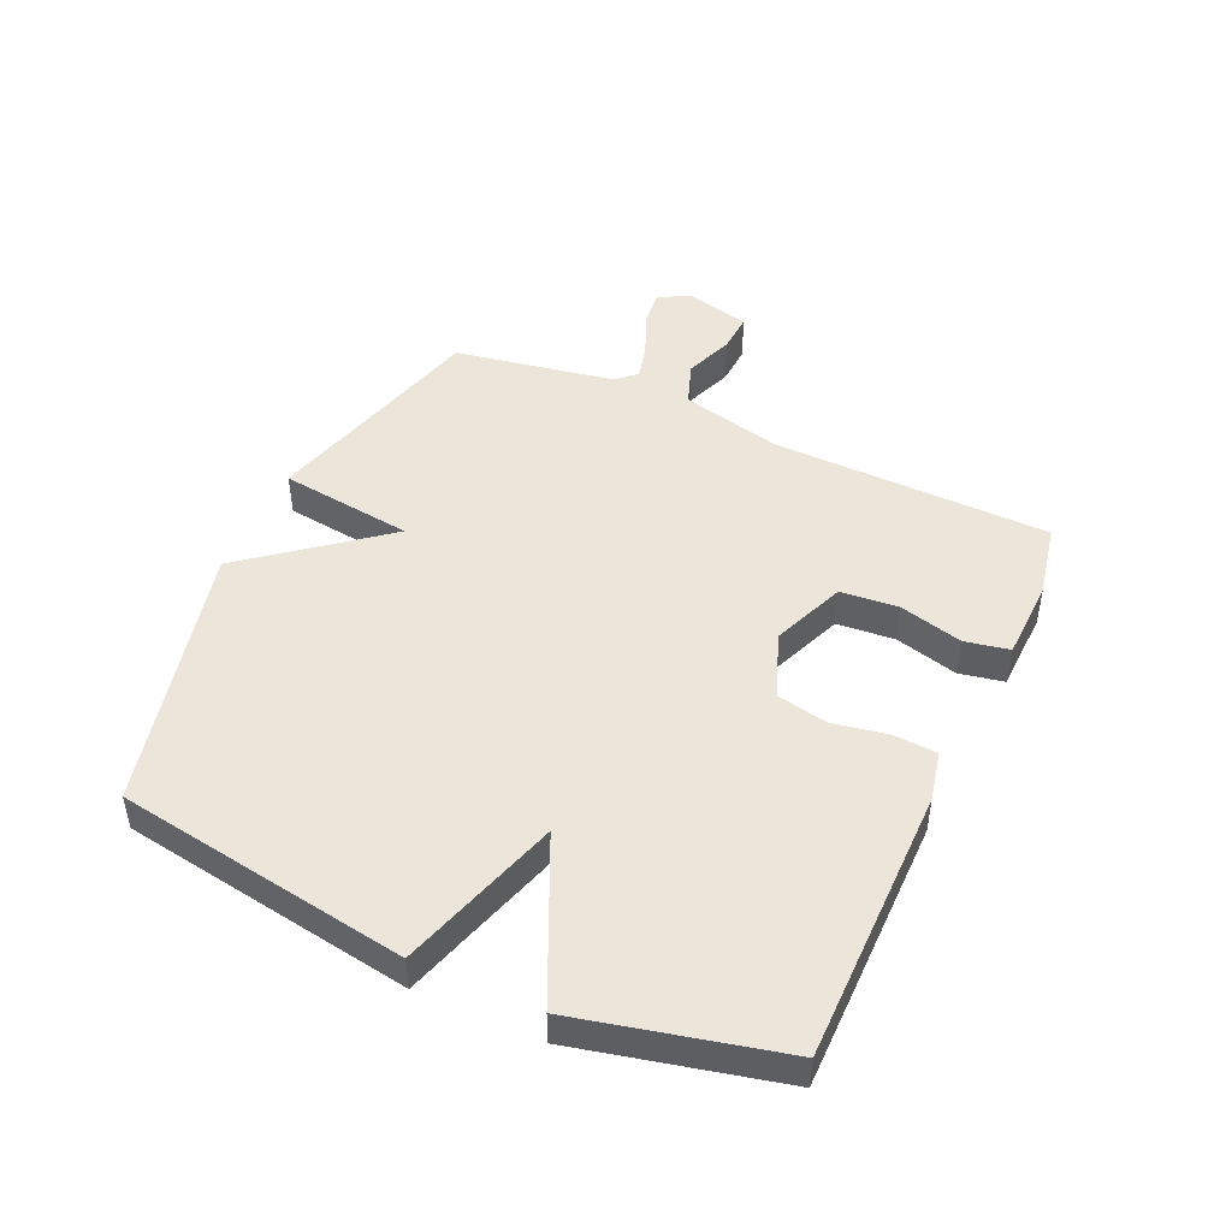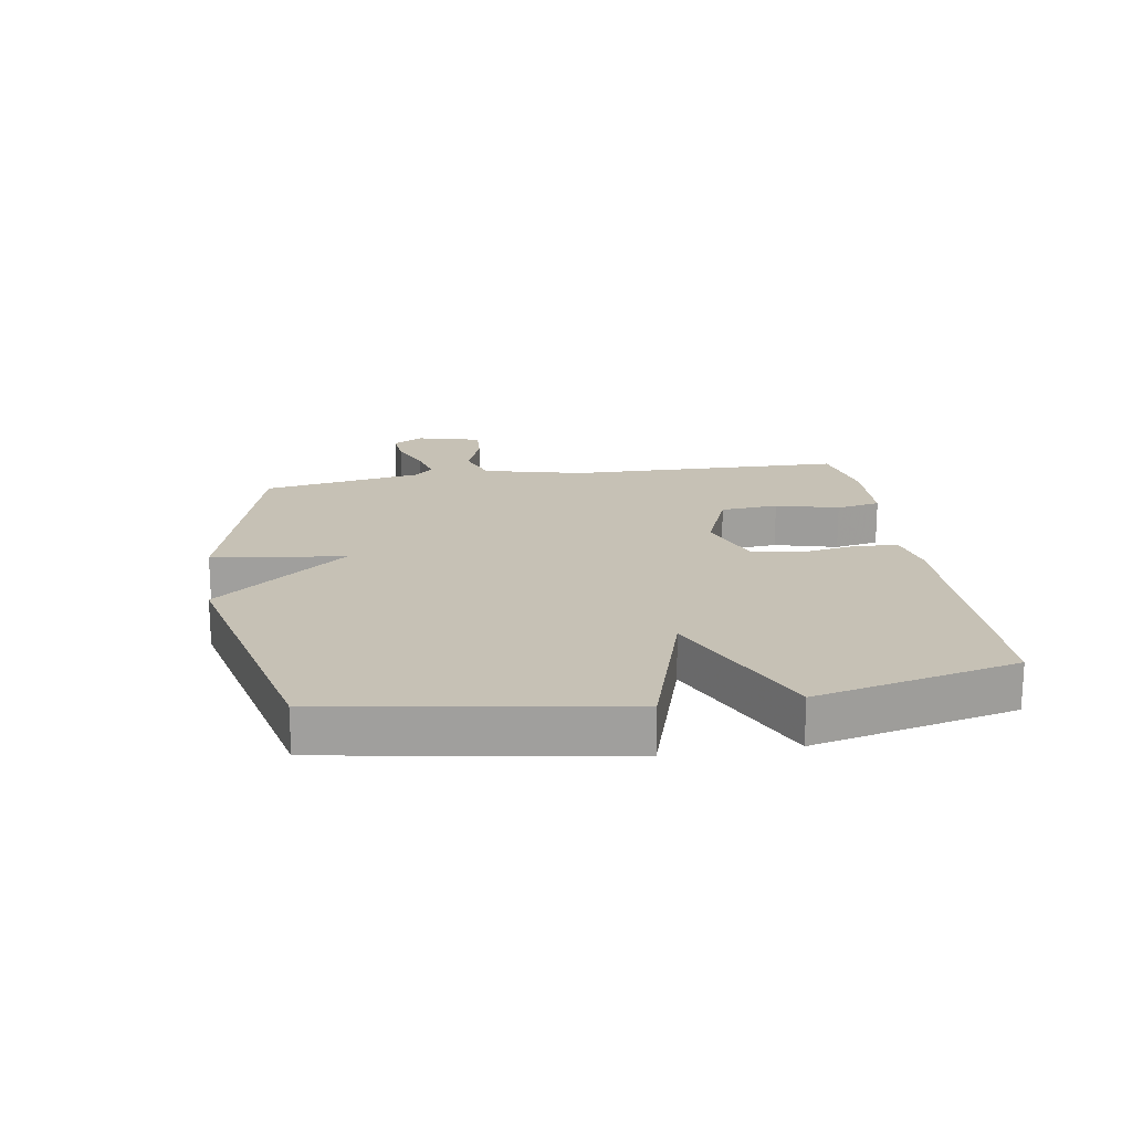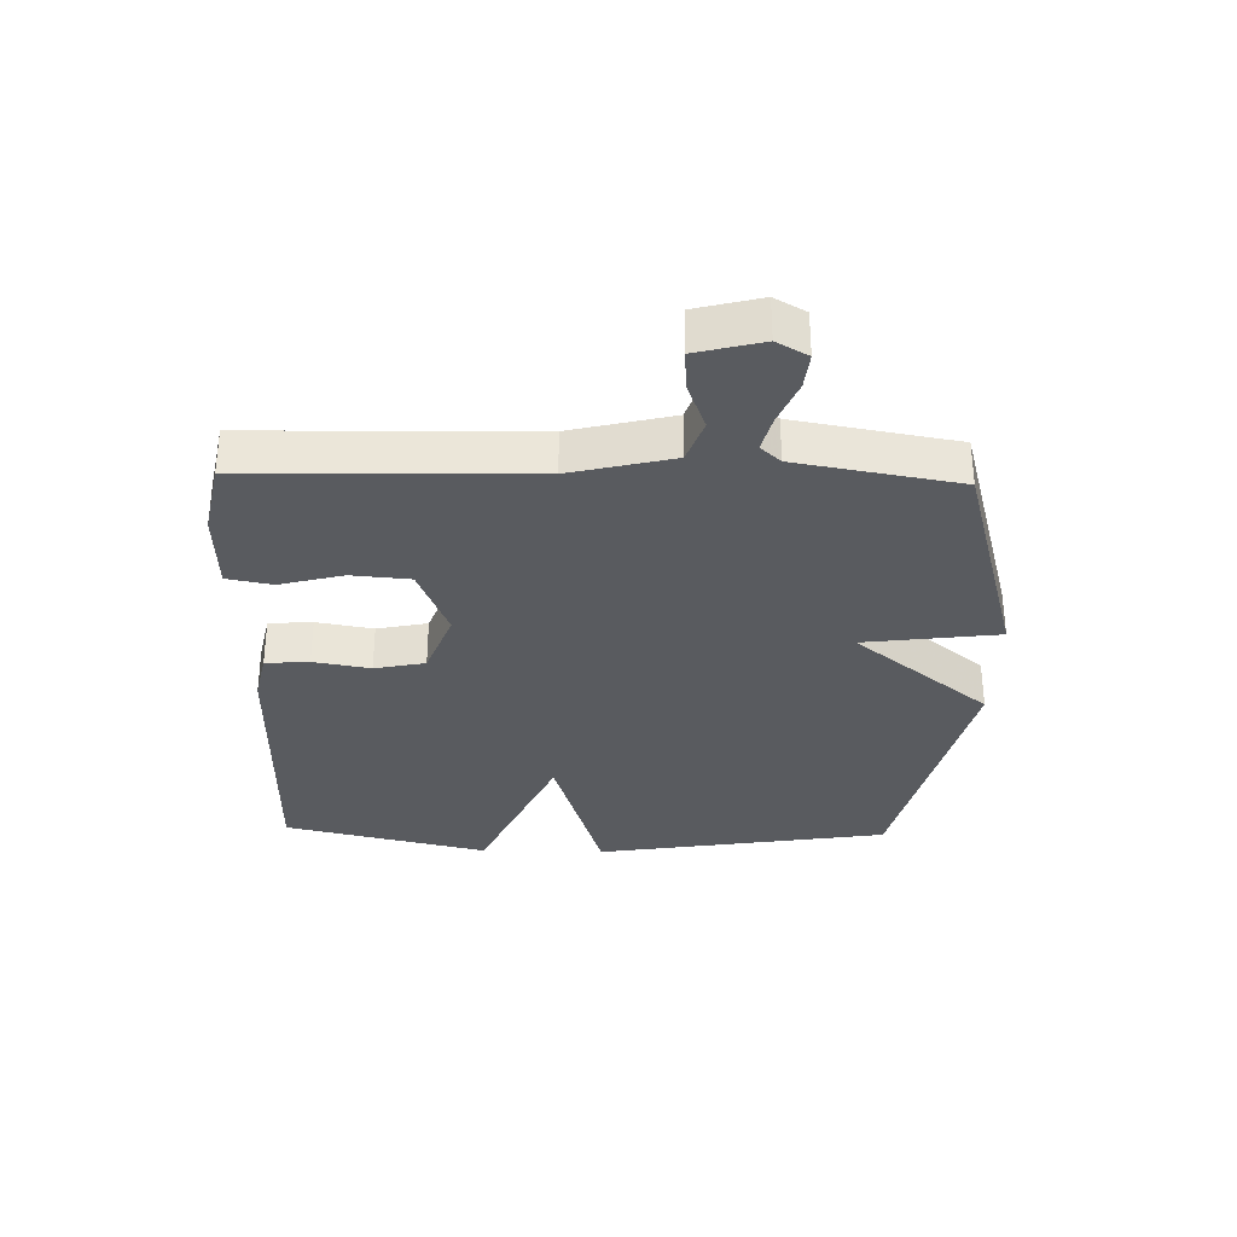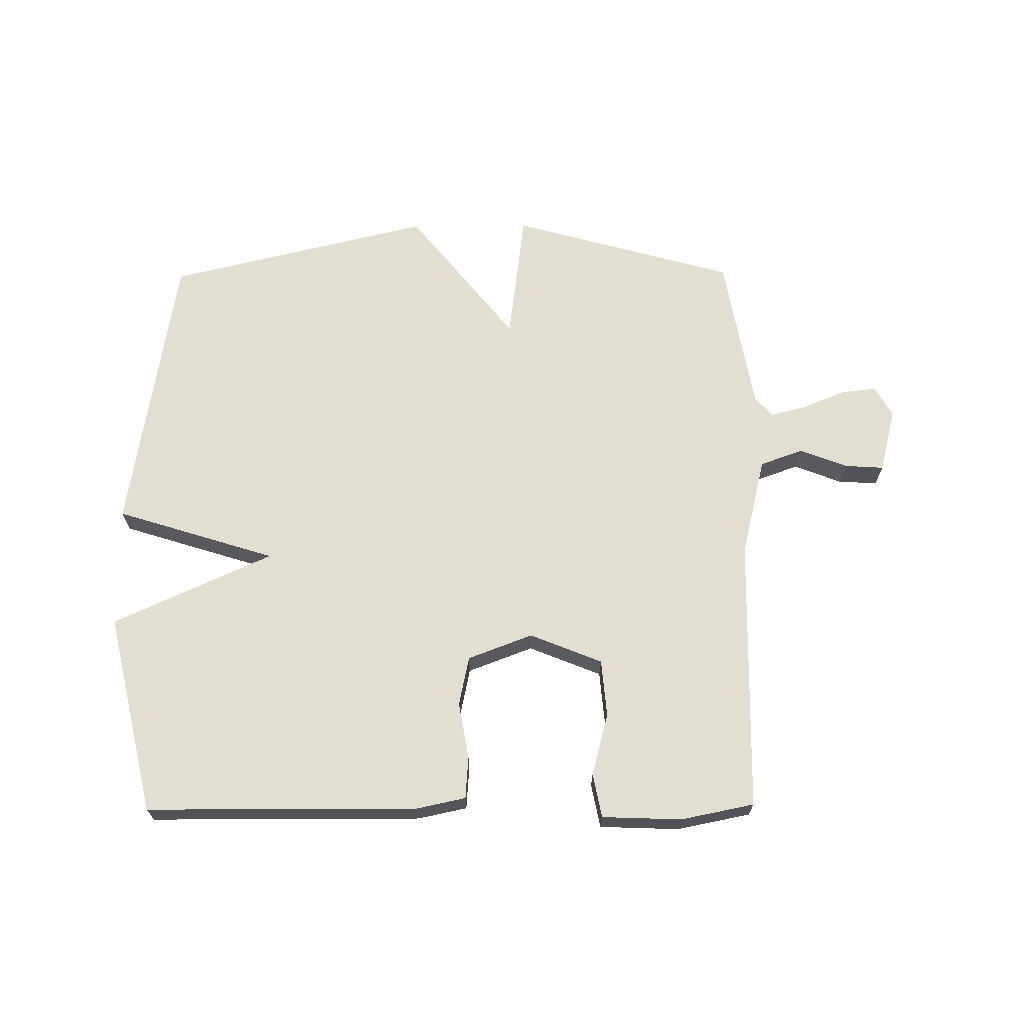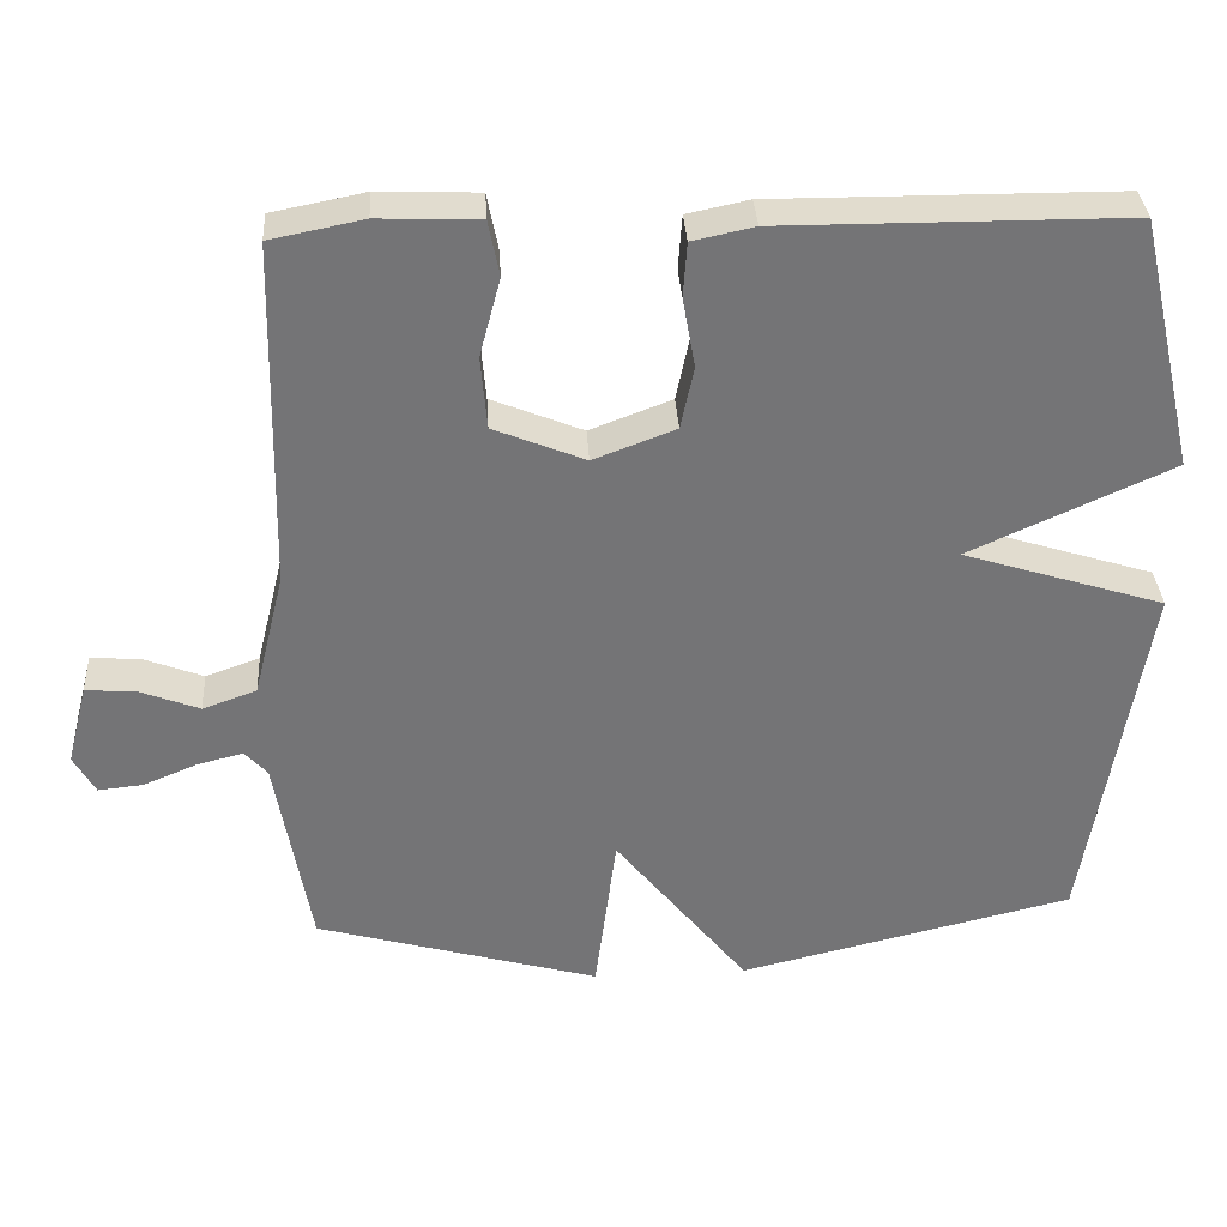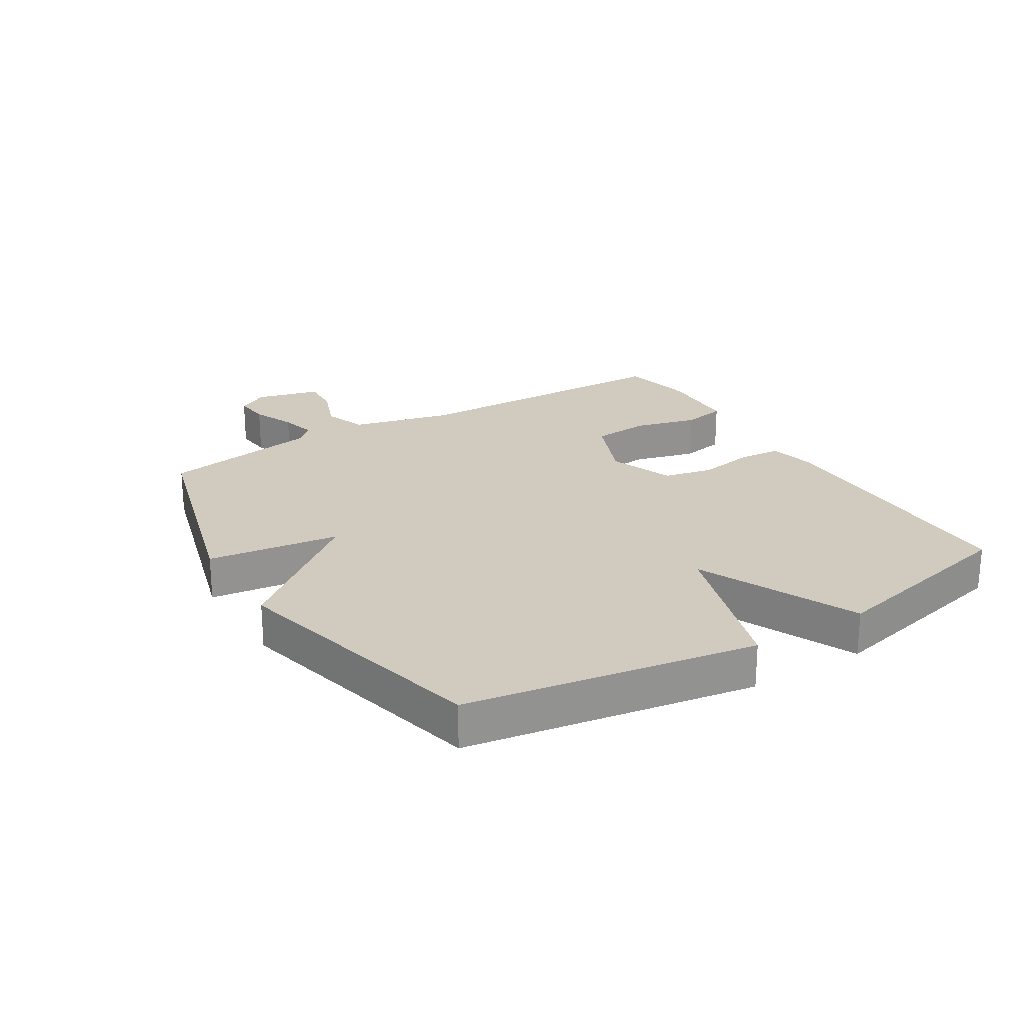
<metadata>
{"format":"obj","ext":"obj","renderer":"f3d","projection":"perspective","resolution":1024,"background":"white","views":[{"elev":47.4,"azim":-65.8,"up":"+Y"},{"elev":18.7,"azim":-99.0,"up":"+Y"},{"elev":-32.7,"azim":88.5,"up":"+Y"},{"elev":67.6,"azim":-0.5,"up":"+Y"},{"elev":34.0,"azim":176.6,"up":"+Z"},{"elev":23.6,"azim":-121.5,"up":"+Y"}]}
</metadata>
<code>
v -0.5 0.07 0.5
v -0.055 0.07 0.502
v 0.025 0.07 0.485
v 0.03 0.07 0.415
v 0.014 0.07 0.324
v 0.031 0.07 0.243
v 0.137 0.07 0.203
v 0.255 0.07 0.251
v 0.263 0.07 0.345
v 0.236 0.07 0.447
v 0.25 0.07 0.519
v 0.38 0.07 0.524
v 0.5 0.07 0.5
v 0.51 0.07 0.05
v 0.55 0.07 -0.113
v 0.62 0.07 -0.138
v 0.698 0.07 -0.108
v 0.762 0.07 -0.104
v 0.789 0.07 -0.209
v 0.761 0.07 -0.259
v 0.703 0.07 -0.253
v 0.633 0.07 -0.224
v 0.574 0.07 -0.209
v 0.545 0.07 -0.241
v 0.5 0.07 -0.5
v 0.133 0.07 -0.603
v 0.105 0.07 -0.387
v -0.067 0.07 -0.603
v -0.5 0.07 -0.5
v -0.576 0.07 -0.028
v -0.315 0.07 0.054
v -0.576 0.07 0.172
v -0.5 0 0.5
v -0.055 0 0.502
v 0.025 0 0.485
v 0.03 0 0.415
v 0.014 0 0.324
v 0.031 0 0.243
v 0.137 0 0.203
v 0.255 0 0.251
v 0.263 0 0.345
v 0.236 0 0.447
v 0.25 0 0.519
v 0.38 0 0.524
v 0.5 0 0.5
v 0.51 0 0.05
v 0.55 0 -0.113
v 0.62 0 -0.138
v 0.698 0 -0.108
v 0.762 0 -0.104
v 0.789 0 -0.209
v 0.761 0 -0.259
v 0.703 0 -0.253
v 0.633 0 -0.224
v 0.574 0 -0.209
v 0.545 0 -0.241
v 0.5 0 -0.5
v 0.133 0 -0.603
v 0.105 0 -0.387
v -0.067 0 -0.603
v -0.5 0 -0.5
v -0.576 0 -0.028
v -0.315 0 0.054
v -0.576 0 0.172
f 3 4 5
f 2 3 5
f 1 2 5
f 32 1 5
f 31 32 5
f 29 30 31
f 28 29 31
f 27 28 31
f 27 31 5 6
f 27 6 7
f 26 27 7
f 25 26 7
f 24 25 7
f 23 24 7 8
f 22 23 8
f 20 21 22
f 19 20 22
f 18 19 22
f 17 18 22
f 16 17 22
f 15 16 22
f 15 22 8
f 14 15 8 9
f 12 13 14
f 11 12 14
f 10 11 14
f 9 10 14
f 37 36 35
f 37 35 34
f 37 34 33
f 37 33 64
f 37 64 63
f 63 62 61
f 63 61 60
f 63 60 59
f 38 37 63 59
f 39 38 59
f 39 59 58
f 39 58 57
f 39 57 56
f 40 39 56 55
f 40 55 54
f 54 53 52
f 54 52 51
f 54 51 50
f 54 50 49
f 54 49 48
f 54 48 47
f 40 54 47
f 41 40 47 46
f 46 45 44
f 46 44 43
f 46 43 42
f 46 42 41
f 1 33 34 2
f 2 34 35 3
f 3 35 36 4
f 4 36 37 5
f 5 37 38 6
f 6 38 39 7
f 7 39 40 8
f 8 40 41 9
f 9 41 42 10
f 10 42 43 11
f 11 43 44 12
f 12 44 45 13
f 13 45 46 14
f 14 46 47 15
f 15 47 48 16
f 16 48 49 17
f 17 49 50 18
f 18 50 51 19
f 19 51 52 20
f 20 52 53 21
f 21 53 54 22
f 22 54 55 23
f 23 55 56 24
f 24 56 57 25
f 25 57 58 26
f 26 58 59 27
f 27 59 60 28
f 28 60 61 29
f 29 61 62 30
f 30 62 63 31
f 31 63 64 32
f 32 64 33 1

</code>
